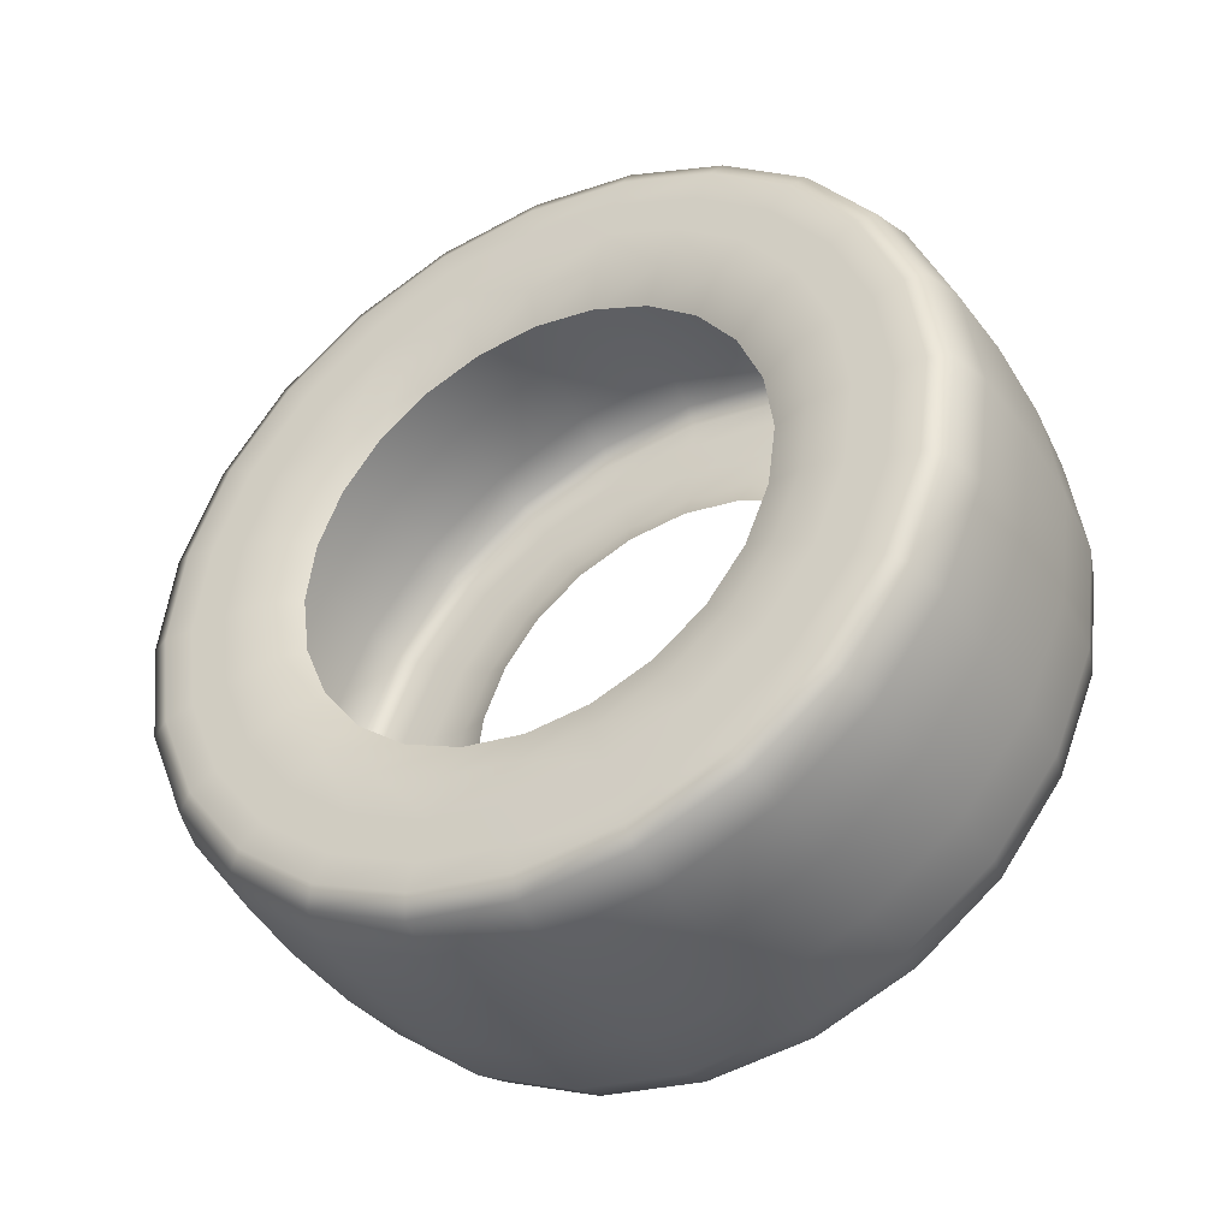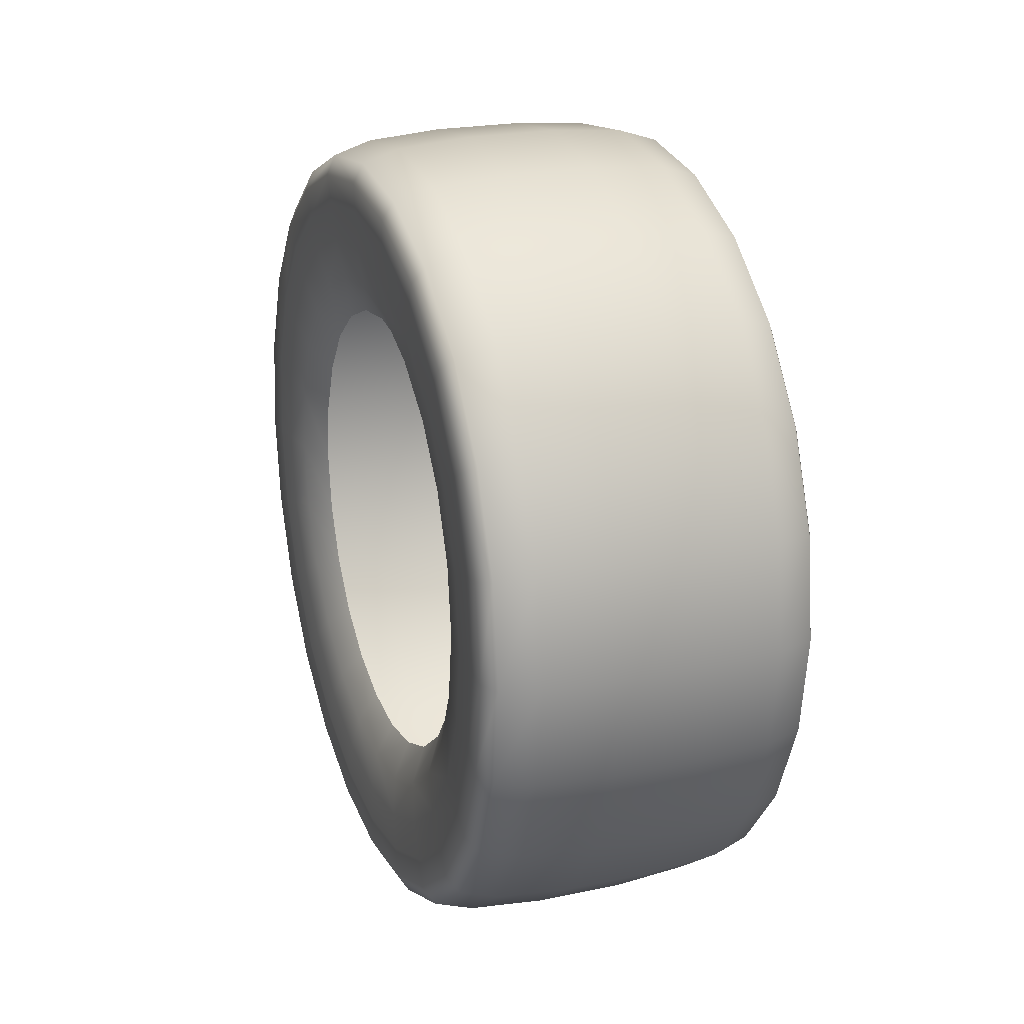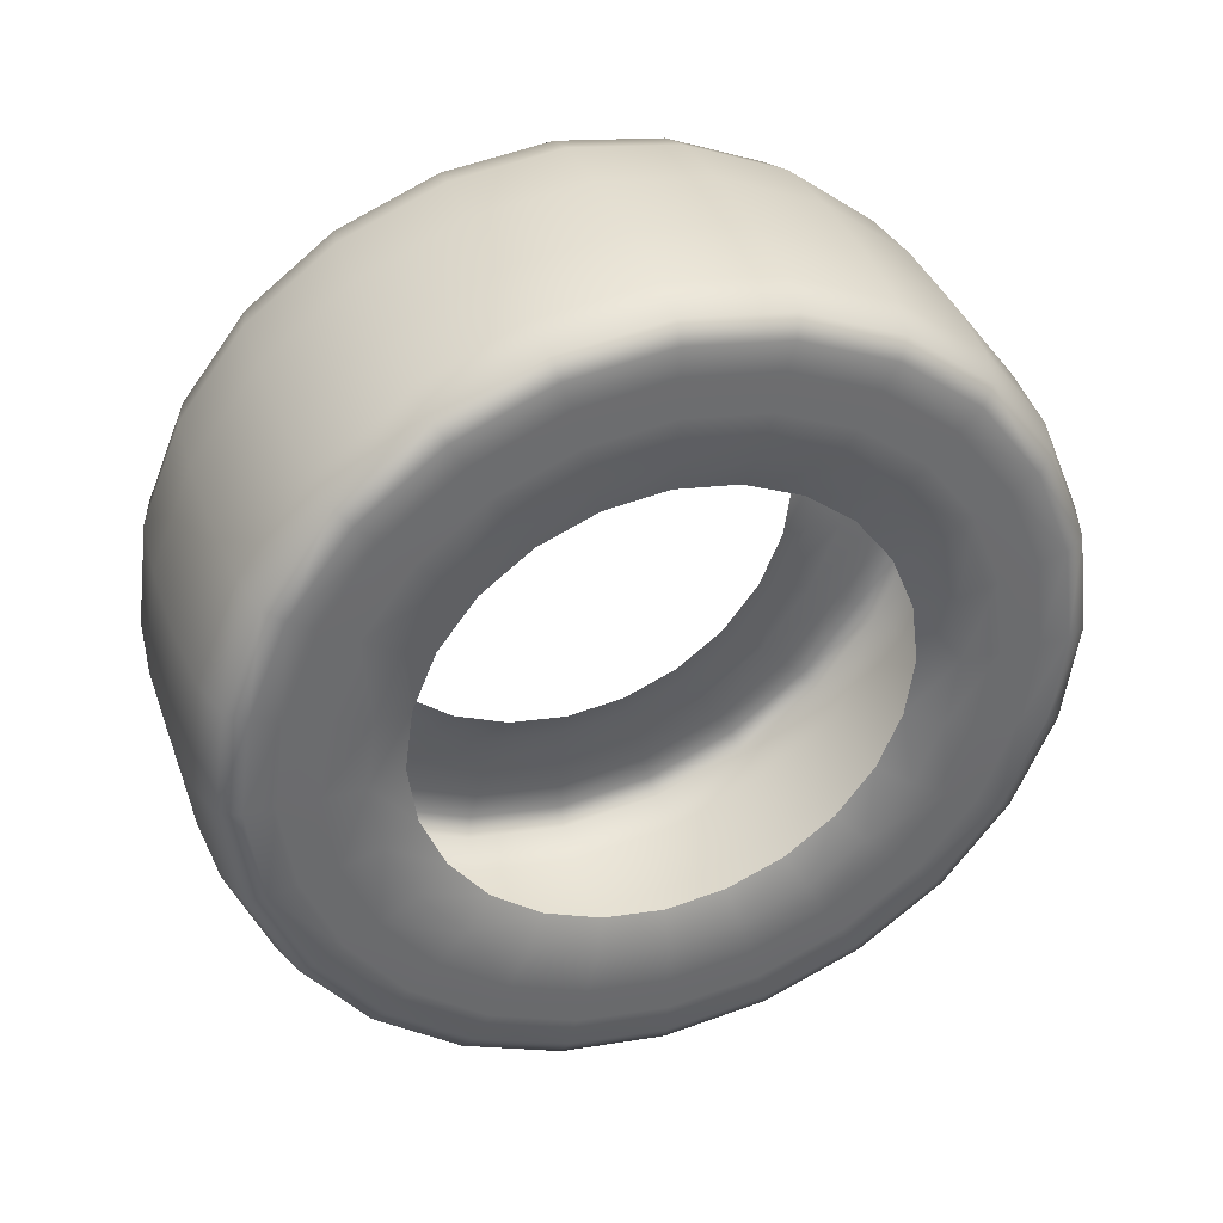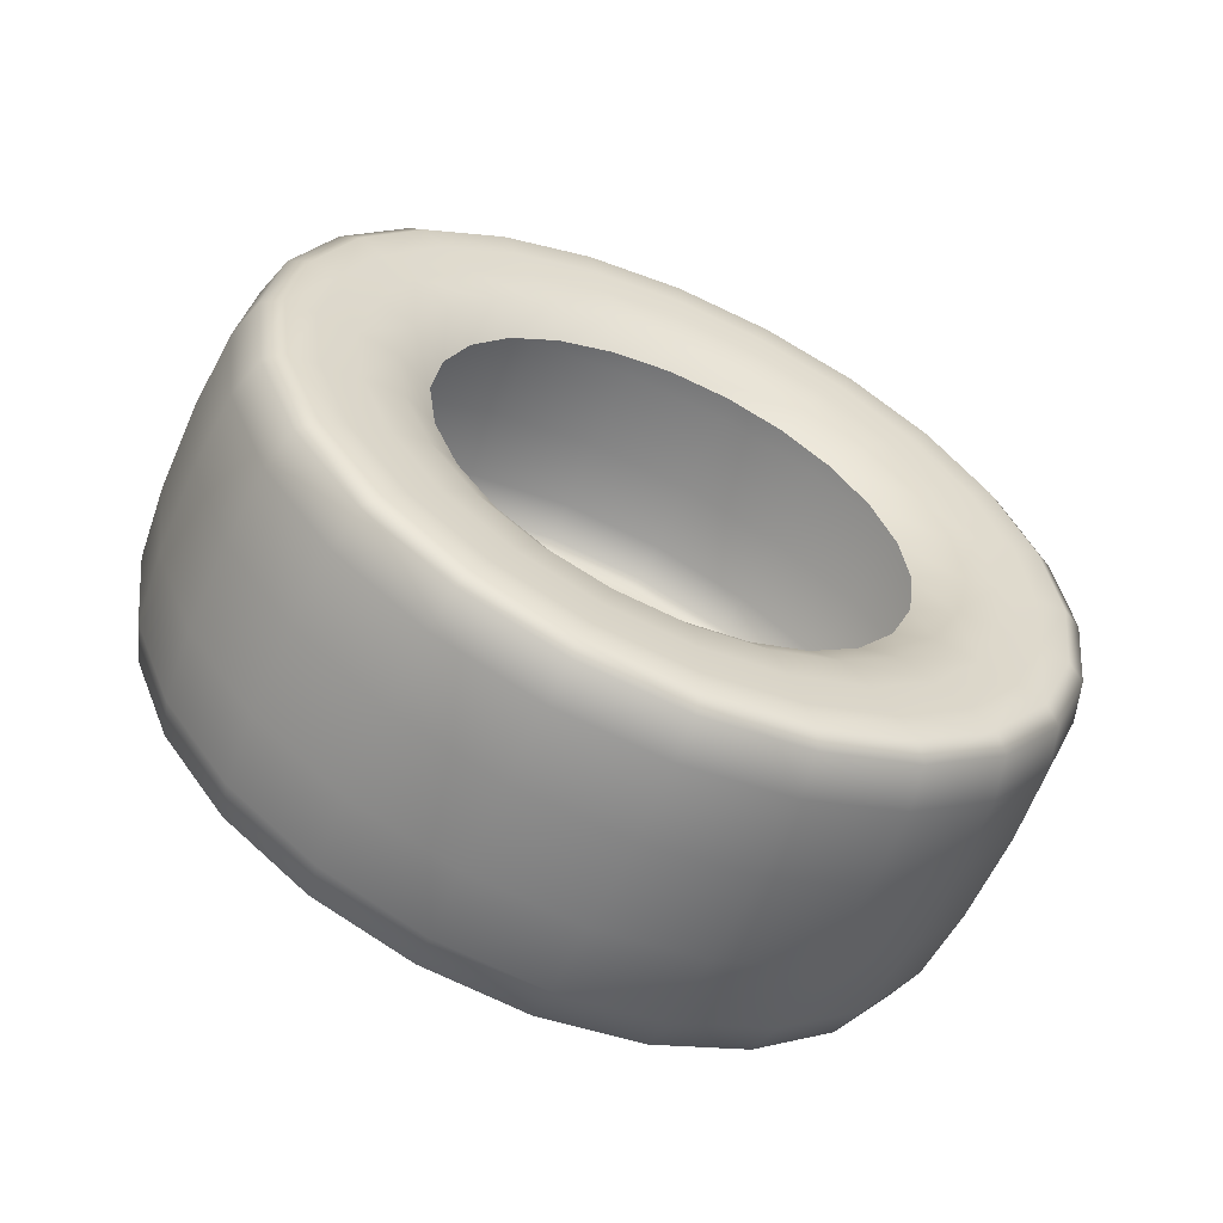
<metadata>
{"format":"obj","ext":"obj","renderer":"f3d","projection":"perspective","resolution":1024,"background":"white","views":[{"elev":-39.6,"azim":-61.3,"up":"+Y"},{"elev":22.5,"azim":160.1,"up":"+Z"},{"elev":37.1,"azim":-108.6,"up":"+Y"},{"elev":-59.4,"azim":66.2,"up":"+Z"}]}
</metadata>
<code>
g default
v 2.01 2.597 -1.749
v -0.1924 2.597 -1.749
v 2.01 2.597 1.749
v -0.1924 2.597 1.749
v 1.283 2.597 3.1
v 1.283 2.597 -3.1
v 2.013 0.8471 -0
v 1.289 -0.5029 -0
v 2.206 -0.00768 -0
v 2.2 2.597 -2.604
v 2.012 1.36 -1.237
v 2.204 0.7551 -1.842
v 2.151 1.173 -1.424
v 2.148 2.597 -2.014
v 2.011 2.145 -1.688
v 2.149 2.076 -1.943
v 2.011 1.722 -1.514
v 2.15 1.59 -1.742
v 2.202 1.924 -2.513
v 2.19 2.597 -2.319
v 2.192 1.997 -2.238
v 2.194 0.9568 -1.64
v 2.193 1.438 -2.006
v 2.203 1.295 -2.253
v 2.152 0.5832 -0
v 2.013 1.083 -0.8743
v 2.152 0.8547 -1.006
v 2.013 0.9081 -0.452
v 2.152 0.6534 -0.5202
v 2.205 0.3436 -1.301
v 2.195 0.5903 -1.159
v 2.195 0.2776 -0
v 2.195 0.3585 -0.5992
v 2.206 0.08319 -0.6729
v 1.287 0.4049 -2.192
v 2.131 2.597 -2.966
v 2.136 0.4996 -2.097
v 2.133 1.83 -2.862
v 2.211 2.597 -2.82
v 2.212 1.868 -2.721
v 2.215 0.6028 -1.994
v 2.213 1.188 -2.439
v 2.134 1.115 -2.566
v 1.285 1.796 -2.991
v 1.843 2.597 -3.055
v 1.845 1.807 -2.949
v 1.848 0.4361 -2.16
v 1.846 1.07 -2.643
v 1.286 1.048 -2.681
v 2.137 -0.369 -0
v 2.137 0.03093 -1.482
v 2.216 0.1572 -1.409
v 2.216 -0.223 -0
v 2.216 -0.1247 -0.7285
v 2.137 -0.2656 -0.7662
v 1.289 -0.08488 -1.549
v 1.849 -0.04667 -1.527
v 1.849 -0.4587 -0
v 1.849 -0.3521 -0.7894
v 1.289 -0.3948 -0.8008
v 2.2 2.597 2.604
v 2.012 1.36 1.237
v 2.204 0.7551 1.842
v 2.151 1.173 1.424
v 2.013 0.9081 0.452
v 2.152 0.6534 0.5202
v 2.013 1.083 0.8743
v 2.152 0.8547 1.006
v 2.206 0.08319 0.6729
v 2.195 0.3585 0.5992
v 2.194 0.9568 1.64
v 2.195 0.5903 1.159
v 2.205 0.3436 1.301
v 2.148 2.597 2.014
v 2.011 1.722 1.514
v 2.15 1.59 1.742
v 2.011 2.145 1.688
v 2.149 2.076 1.943
v 2.203 1.295 2.253
v 2.193 1.438 2.006
v 2.19 2.597 2.319
v 2.192 1.997 2.238
v 2.202 1.924 2.513
v 1.287 0.4049 2.192
v 2.136 0.4996 2.097
v 2.137 -0.2656 0.7662
v 2.216 -0.1247 0.7285
v 2.215 0.6028 1.994
v 2.216 0.1572 1.409
v 2.137 0.03093 1.482
v 1.289 -0.3948 0.8008
v 1.849 -0.3521 0.7894
v 1.848 0.4361 2.16
v 1.849 -0.04667 1.527
v 1.289 -0.08488 1.549
v 2.131 2.597 2.966
v 2.134 1.115 2.566
v 2.213 1.188 2.439
v 2.211 2.597 2.82
v 2.212 1.868 2.721
v 2.133 1.83 2.862
v 1.286 1.048 2.681
v 1.846 1.07 2.643
v 1.843 2.597 3.055
v 1.845 1.807 2.949
v 1.285 1.796 2.991
v -0.1887 0.8471 -0
v -0.2976 2.597 -2.817
v -0.2918 -0.2205 -0
v -0.2935 0.6046 -1.992
v 0.05849 2.597 -3.055
v 0.06301 0.4361 -2.16
v 0.06014 1.807 -2.949
v 0.6145 2.597 -3.1
v 0.6162 1.796 -2.992
v 0.6191 0.4048 -2.192
v 0.6178 1.048 -2.682
v 0.06168 1.07 -2.643
v -0.2961 1.869 -2.719
v -0.2226 2.597 -2.964
v -0.221 1.831 -2.861
v -0.2182 0.5007 -2.096
v -0.2195 1.115 -2.564
v -0.2947 1.189 -2.437
v 0.06488 -0.4587 -0
v 0.06402 -0.04667 -1.527
v 0.6201 -0.08508 -1.549
v 0.621 -0.5031 -0
v 0.6208 -0.395 -0.8009
v 0.06466 -0.3521 -0.7894
v -0.2926 0.1594 -1.408
v -0.2172 0.03232 -1.481
v -0.2164 -0.3674 -0
v -0.2166 -0.264 -0.7658
v -0.292 -0.1222 -0.7279
v -0.1898 1.36 -1.237
v -0.3048 2.597 -2.326
v -0.3013 0.9521 -1.644
v -0.3035 1.996 -2.244
v -0.2936 2.597 -2.604
v -0.2922 1.924 -2.513
v -0.2898 0.7551 -1.842
v -0.2909 1.295 -2.253
v -0.3023 1.434 -2.012
v -0.1915 2.145 -1.688
v -0.2942 2.597 -2.023
v -0.2931 2.074 -1.953
v -0.2911 1.166 -1.431
v -0.292 1.585 -1.75
v -0.1906 1.722 -1.514
v -0.2998 0.2709 -0
v -0.3005 0.5846 -1.162
v -0.2889 0.3436 -1.301
v -0.2882 -0.00768 -0
v -0.2884 0.08319 -0.6729
v -0.3 0.3521 -0.6009
v -0.1892 1.083 -0.8743
v -0.2905 0.8462 -1.011
v -0.2899 0.5733 -0
v -0.29 0.6439 -0.5227
v -0.1889 0.9081 -0.452
v -0.2976 2.597 2.817
v -0.2935 0.6046 1.992
v 0.06301 0.4361 2.16
v 0.06466 -0.3521 0.7894
v 0.6208 -0.395 0.8009
v 0.6191 0.4048 2.192
v 0.6201 -0.08508 1.549
v 0.06402 -0.04667 1.527
v -0.292 -0.1222 0.7279
v -0.2166 -0.264 0.7658
v -0.2182 0.5007 2.096
v -0.2172 0.03232 1.481
v -0.2926 0.1594 1.408
v 0.05849 2.597 3.055
v 0.06168 1.07 2.643
v 0.6178 1.048 2.682
v 0.6145 2.597 3.1
v 0.6162 1.796 2.992
v 0.06014 1.807 2.949
v -0.2947 1.189 2.437
v -0.2195 1.115 2.564
v -0.2226 2.597 2.964
v -0.221 1.831 2.861
v -0.2961 1.869 2.719
v -0.1898 1.36 1.237
v -0.3013 0.9521 1.644
v -0.3 0.3521 0.6009
v -0.2884 0.08319 0.6729
v -0.2898 0.7551 1.842
v -0.2889 0.3436 1.301
v -0.3005 0.5846 1.162
v -0.1889 0.9081 0.452
v -0.29 0.6439 0.5227
v -0.2911 1.166 1.431
v -0.2905 0.8462 1.011
v -0.1892 1.083 0.8743
v -0.3048 2.597 2.326
v -0.3023 1.434 2.012
v -0.2909 1.295 2.253
v -0.2936 2.597 2.604
v -0.2922 1.924 2.513
v -0.3035 1.996 2.244
v -0.1906 1.722 1.514
v -0.292 1.585 1.75
v -0.2942 2.597 2.023
v -0.2931 2.074 1.953
v -0.1915 2.145 1.688
v 2.006 4.346 0
v 1.276 5.696 0
v 2.195 5.201 0
v 2.007 3.834 1.237
v 2.197 4.438 1.842
v 2.145 4.021 1.424
v 2.009 3.049 1.688
v 2.147 3.117 1.943
v 2.008 3.471 1.514
v 2.146 3.603 1.742
v 2.199 3.269 2.513
v 2.189 3.196 2.238
v 2.187 4.237 1.64
v 2.188 3.756 2.006
v 2.198 3.898 2.253
v 2.143 4.61 0
v 2.006 4.11 0.8743
v 2.144 4.339 1.006
v 2.006 4.285 0.452
v 2.144 4.54 0.5203
v 2.196 4.85 1.301
v 2.186 4.603 1.159
v 2.185 4.916 0
v 2.186 4.835 0.5992
v 2.195 5.11 0.6729
v 1.278 4.788 2.192
v 2.127 4.694 2.097
v 2.13 3.363 2.862
v 2.209 3.325 2.721
v 2.206 4.59 1.994
v 2.208 4.006 2.439
v 2.128 4.079 2.566
v 1.281 3.397 2.991
v 1.841 3.386 2.949
v 1.839 4.757 2.16
v 1.84 4.123 2.643
v 1.28 4.146 2.681
v 2.125 5.562 0
v 2.126 5.162 1.482
v 2.205 5.036 1.409
v 2.205 5.416 0
v 2.205 5.318 0.7285
v 2.125 5.459 0.7662
v 1.277 5.278 1.549
v 1.838 5.24 1.527
v 1.837 5.652 0
v 1.837 5.545 0.7894
v 1.277 5.588 0.8008
v 2.007 3.834 -1.237
v 2.197 4.438 -1.842
v 2.145 4.021 -1.424
v 2.006 4.285 -0.452
v 2.144 4.54 -0.5203
v 2.006 4.11 -0.8743
v 2.144 4.339 -1.006
v 2.195 5.11 -0.6729
v 2.186 4.835 -0.5992
v 2.187 4.237 -1.64
v 2.186 4.603 -1.159
v 2.196 4.85 -1.301
v 2.008 3.471 -1.514
v 2.146 3.603 -1.742
v 2.009 3.049 -1.688
v 2.147 3.117 -1.943
v 2.198 3.898 -2.253
v 2.188 3.756 -2.006
v 2.189 3.196 -2.238
v 2.199 3.269 -2.513
v 1.278 4.788 -2.192
v 2.127 4.694 -2.097
v 2.125 5.459 -0.7662
v 2.205 5.318 -0.7285
v 2.206 4.59 -1.994
v 2.205 5.036 -1.409
v 2.126 5.162 -1.482
v 1.277 5.588 -0.8008
v 1.837 5.545 -0.7894
v 1.839 4.757 -2.16
v 1.838 5.24 -1.527
v 1.277 5.278 -1.549
v 2.128 4.079 -2.566
v 2.208 4.006 -2.439
v 2.209 3.325 -2.721
v 2.13 3.363 -2.862
v 1.28 4.146 -2.681
v 1.84 4.123 -2.643
v 1.841 3.386 -2.949
v 1.281 3.397 -2.991
v -0.1961 4.346 0
v -0.3035 5.414 0
v -0.3018 4.589 1.992
v 0.05397 4.757 2.16
v 0.05684 3.386 2.949
v 0.6128 3.397 2.992
v 0.6099 4.788 2.192
v 0.6113 4.146 2.682
v 0.0553 4.123 2.643
v -0.2992 3.324 2.719
v -0.2242 3.362 2.861
v -0.2269 4.693 2.096
v -0.2256 4.078 2.564
v -0.3006 4.004 2.437
v 0.0521 5.652 0
v 0.05296 5.24 1.527
v 0.6089 5.278 1.549
v 0.608 5.696 0
v 0.6082 5.588 0.8009
v 0.05232 5.545 0.7894
v -0.3027 5.034 1.408
v -0.2279 5.161 1.481
v -0.2287 5.561 0
v -0.2285 5.457 0.7658
v -0.3033 5.315 0.7279
v -0.195 3.834 1.237
v -0.3082 4.241 1.644
v -0.306 3.197 2.244
v -0.2951 3.269 2.513
v -0.2975 4.438 1.842
v -0.2964 3.898 2.253
v -0.3072 3.759 2.012
v -0.1933 3.049 1.688
v -0.2953 3.119 1.953
v -0.2972 4.027 1.431
v -0.2963 3.608 1.75
v -0.1942 3.471 1.514
v -0.3097 4.922 0
v -0.309 4.608 1.162
v -0.2984 4.85 1.301
v -0.2991 5.201 0
v -0.2989 5.11 0.6729
v -0.3095 4.841 0.6008
v -0.1956 4.11 0.8743
v -0.2979 4.347 1.011
v -0.2985 4.62 0
v -0.2983 4.549 0.5227
v -0.1959 4.285 0.452
v -0.3018 4.589 -1.992
v 0.05397 4.757 -2.16
v 0.05232 5.545 -0.7894
v 0.6082 5.588 -0.8009
v 0.6099 4.788 -2.192
v 0.6089 5.278 -1.549
v 0.05296 5.24 -1.527
v -0.3033 5.315 -0.7279
v -0.2285 5.457 -0.7658
v -0.2269 4.693 -2.096
v -0.2279 5.161 -1.481
v -0.3027 5.034 -1.408
v 0.0553 4.123 -2.643
v 0.6113 4.146 -2.682
v 0.6128 3.397 -2.992
v 0.05684 3.386 -2.949
v -0.3006 4.004 -2.437
v -0.2256 4.078 -2.564
v -0.2242 3.362 -2.861
v -0.2992 3.324 -2.719
v -0.195 3.834 -1.237
v -0.3082 4.241 -1.644
v -0.3095 4.841 -0.6008
v -0.2989 5.11 -0.6729
v -0.2975 4.438 -1.842
v -0.2984 4.85 -1.301
v -0.309 4.608 -1.162
v -0.1959 4.285 -0.452
v -0.2983 4.549 -0.5227
v -0.2972 4.027 -1.431
v -0.2979 4.347 -1.011
v -0.1956 4.11 -0.8743
v -0.3072 3.759 -2.012
v -0.2964 3.898 -2.253
v -0.2951 3.269 -2.513
v -0.306 3.197 -2.244
v -0.1942 3.471 -1.514
v -0.2963 3.608 -1.75
v -0.2953 3.119 -1.953
v -0.1933 3.049 -1.688
g loftedSurface1
f 146 2 384 383
f 206 4 208 207
f 104 5 106 105
f 58 8 60 59
f 32 9 34 33
f 22 12 24 23
f 17 11 13 18
f 1 15 16 14
f 15 17 18 16
f 19 10 20 21
f 20 14 16 21
f 13 22 23 18
f 23 21 16 18
f 24 19 21 23
f 28 7 25 29
f 11 26 27 13
f 26 28 29 27
f 30 12 22 31
f 22 13 27 31
f 25 32 33 29
f 33 31 27 29
f 34 30 31 33
f 35 49 48 47
f 41 37 43 42
f 36 39 40 38
f 39 10 19 40
f 24 12 41 42
f 19 24 42 40
f 43 38 40 42
f 44 6 45 46
f 45 36 38 46
f 43 37 47 48
f 46 38 43 48
f 49 44 46 48
f 53 50 55 54
f 51 37 41 52
f 41 12 30 52
f 9 53 54 34
f 54 52 30 34
f 55 51 52 54
f 56 35 47 57
f 47 37 51 57
f 50 58 59 55
f 59 57 51 55
f 60 56 57 59
f 81 61 83 82
f 71 63 73 72
f 67 62 64 68
f 7 65 66 25
f 65 67 68 66
f 69 9 32 70
f 32 25 66 70
f 64 71 72 68
f 72 70 66 68
f 73 69 70 72
f 77 3 74 78
f 62 75 76 64
f 75 77 78 76
f 79 63 71 80
f 71 64 76 80
f 74 81 82 78
f 82 80 76 78
f 83 79 80 82
f 84 95 94 93
f 88 85 90 89
f 50 53 87 86
f 53 9 69 87
f 73 63 88 89
f 69 73 89 87
f 90 86 87 89
f 91 8 58 92
f 58 50 86 92
f 90 85 93 94
f 92 86 90 94
f 95 91 92 94
f 99 96 101 100
f 97 85 88 98
f 88 63 79 98
f 61 99 100 83
f 100 98 79 83
f 101 97 98 100
f 102 84 93 103
f 93 85 97 103
f 96 104 105 101
f 105 103 97 101
f 106 102 103 105
f 107 161 160 159
f 133 109 135 134
f 122 110 124 123
f 116 112 118 117
f 111 114 115 113
f 114 6 44 115
f 49 35 116 117
f 44 49 117 115
f 118 113 115 117
f 108 120 121 119
f 120 111 113 121
f 118 112 122 123
f 113 118 123 121
f 124 119 121 123
f 128 125 130 129
f 127 126 112 116
f 35 56 127 116
f 60 8 128 129
f 56 60 129 127
f 130 126 127 129
f 131 110 122 132
f 122 112 126 132
f 125 133 134 130
f 134 132 126 130
f 135 131 132 134
f 136 150 149 148
f 142 138 144 143
f 137 140 141 139
f 140 108 119 141
f 124 110 142 143
f 119 124 143 141
f 144 139 141 143
f 145 2 146 147
f 146 137 139 147
f 144 138 148 149
f 147 139 144 149
f 150 145 147 149
f 154 151 156 155
f 138 142 153 152
f 142 110 131 153
f 135 109 154 155
f 131 135 155 153
f 156 152 153 155
f 157 136 148 158
f 148 138 152 158
f 156 151 159 160
f 158 152 156 160
f 161 157 158 160
f 183 162 185 184
f 163 174 173 172
f 167 164 169 168
f 125 128 166 165
f 128 8 91 166
f 95 84 167 168
f 91 95 168 166
f 169 165 166 168
f 170 109 133 171
f 133 125 165 171
f 169 164 172 173
f 171 165 169 173
f 174 170 171 173
f 178 175 180 179
f 176 164 167 177
f 167 84 102 177
f 5 178 179 106
f 179 177 102 106
f 180 176 177 179
f 181 163 172 182
f 172 164 176 182
f 175 183 184 180
f 184 182 176 180
f 185 181 182 184
f 186 197 196 195
f 190 187 192 191
f 151 154 189 188
f 154 109 170 189
f 174 163 190 191
f 170 174 191 189
f 192 188 189 191
f 193 107 159 194
f 159 151 188 194
f 192 187 195 196
f 194 188 192 196
f 197 193 194 196
f 201 198 203 202
f 199 187 190 200
f 190 163 181 200
f 162 201 202 185
f 202 200 181 185
f 203 199 200 202
f 204 186 195 205
f 195 187 199 205
f 198 206 207 203
f 207 205 199 203
f 208 204 205 207
f 45 6 296 295
f 254 210 256 255
f 231 211 233 232
f 221 213 223 222
f 217 212 214 218
f 3 215 216 74
f 215 217 218 216
f 219 61 81 220
f 81 74 216 220
f 214 221 222 218
f 222 220 216 218
f 223 219 220 222
f 227 209 224 228
f 212 225 226 214
f 225 227 228 226
f 229 213 221 230
f 221 214 226 230
f 224 231 232 228
f 232 230 226 228
f 233 229 230 232
f 234 245 244 243
f 238 235 240 239
f 96 99 237 236
f 99 61 219 237
f 223 213 238 239
f 219 223 239 237
f 240 236 237 239
f 241 5 104 242
f 104 96 236 242
f 240 235 243 244
f 242 236 240 244
f 245 241 242 244
f 249 246 251 250
f 247 235 238 248
f 238 213 229 248
f 211 249 250 233
f 250 248 229 233
f 251 247 248 250
f 252 234 243 253
f 243 235 247 253
f 246 254 255 251
f 255 253 247 251
f 256 252 253 255
f 20 10 276 275
f 266 258 268 267
f 262 257 259 263
f 209 260 261 224
f 260 262 263 261
f 264 211 231 265
f 231 224 261 265
f 259 266 267 263
f 267 265 261 263
f 268 264 265 267
f 271 1 14 272
f 257 269 270 259
f 269 271 272 270
f 273 258 266 274
f 266 259 270 274
f 14 20 275 272
f 275 274 270 272
f 276 273 274 275
f 277 288 287 286
f 281 278 283 282
f 246 249 280 279
f 249 211 264 280
f 268 258 281 282
f 264 268 282 280
f 283 279 280 282
f 284 210 254 285
f 254 246 279 285
f 283 278 286 287
f 285 279 283 287
f 288 284 285 287
f 39 36 292 291
f 289 278 281 290
f 281 258 273 290
f 10 39 291 276
f 291 290 273 276
f 292 289 290 291
f 293 277 286 294
f 286 278 289 294
f 36 45 295 292
f 295 294 289 292
f 296 293 294 295
f 297 344 343 342
f 319 298 321 320
f 308 299 310 309
f 303 300 305 304
f 175 178 302 301
f 178 5 241 302
f 245 234 303 304
f 241 245 304 302
f 305 301 302 304
f 162 183 307 306
f 183 175 301 307
f 305 300 308 309
f 301 305 309 307
f 310 306 307 309
f 314 311 316 315
f 313 312 300 303
f 234 252 313 303
f 256 210 314 315
f 252 256 315 313
f 316 312 313 315
f 317 299 308 318
f 308 300 312 318
f 311 319 320 316
f 320 318 312 316
f 321 317 318 320
f 322 333 332 331
f 326 323 328 327
f 198 201 325 324
f 201 162 306 325
f 310 299 326 327
f 306 310 327 325
f 328 324 325 327
f 329 4 206 330
f 206 198 324 330
f 328 323 331 332
f 330 324 328 332
f 333 329 330 332
f 337 334 339 338
f 323 326 336 335
f 326 299 317 336
f 321 298 337 338
f 317 321 338 336
f 339 335 336 338
f 340 322 331 341
f 331 323 335 341
f 339 334 342 343
f 341 335 339 343
f 344 340 341 343
f 120 108 364 363
f 345 356 355 354
f 349 346 351 350
f 311 314 348 347
f 314 210 284 348
f 288 277 349 350
f 284 288 350 348
f 351 347 348 350
f 352 298 319 353
f 319 311 347 353
f 351 346 354 355
f 353 347 351 355
f 356 352 353 355
f 114 111 360 359
f 357 346 349 358
f 349 277 293 358
f 6 114 359 296
f 359 358 293 296
f 360 357 358 359
f 361 345 354 362
f 354 346 357 362
f 111 120 363 360
f 363 362 357 360
f 364 361 362 363
f 365 376 375 374
f 369 366 371 370
f 334 337 368 367
f 337 298 352 368
f 356 345 369 370
f 352 356 370 368
f 371 367 368 370
f 372 297 342 373
f 342 334 367 373
f 371 366 374 375
f 373 367 371 375
f 376 372 373 375
f 140 137 380 379
f 377 366 369 378
f 369 345 361 378
f 108 140 379 364
f 379 378 361 364
f 380 377 378 379
f 381 365 374 382
f 374 366 377 382
f 137 146 383 380
f 383 382 377 380
f 384 381 382 383

</code>
